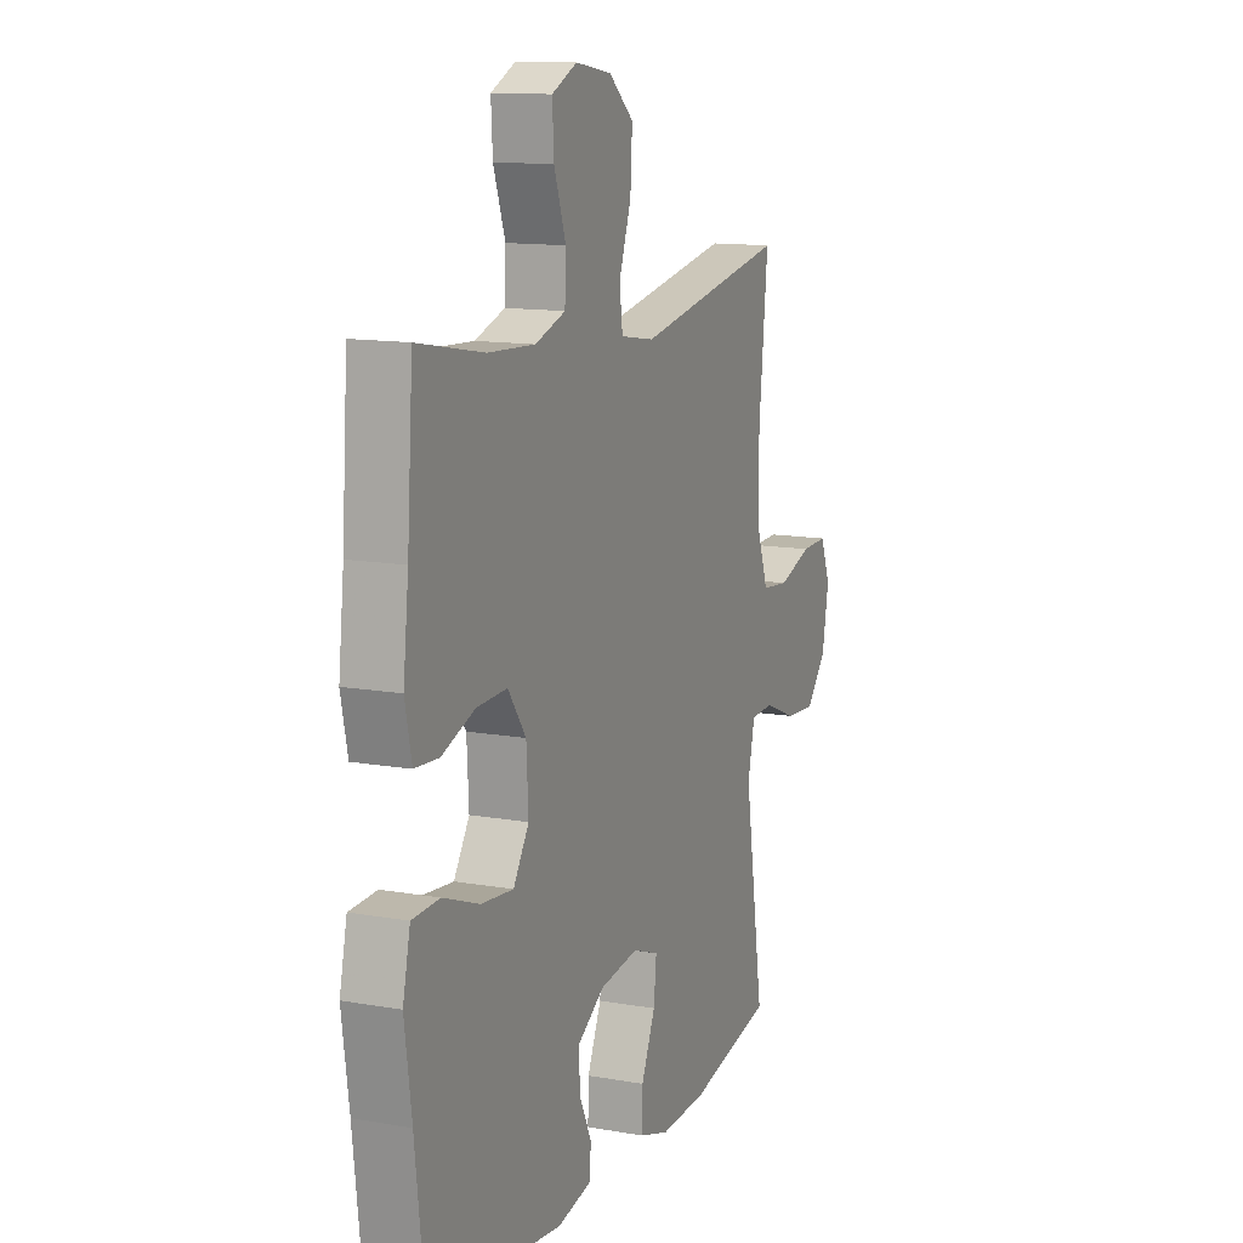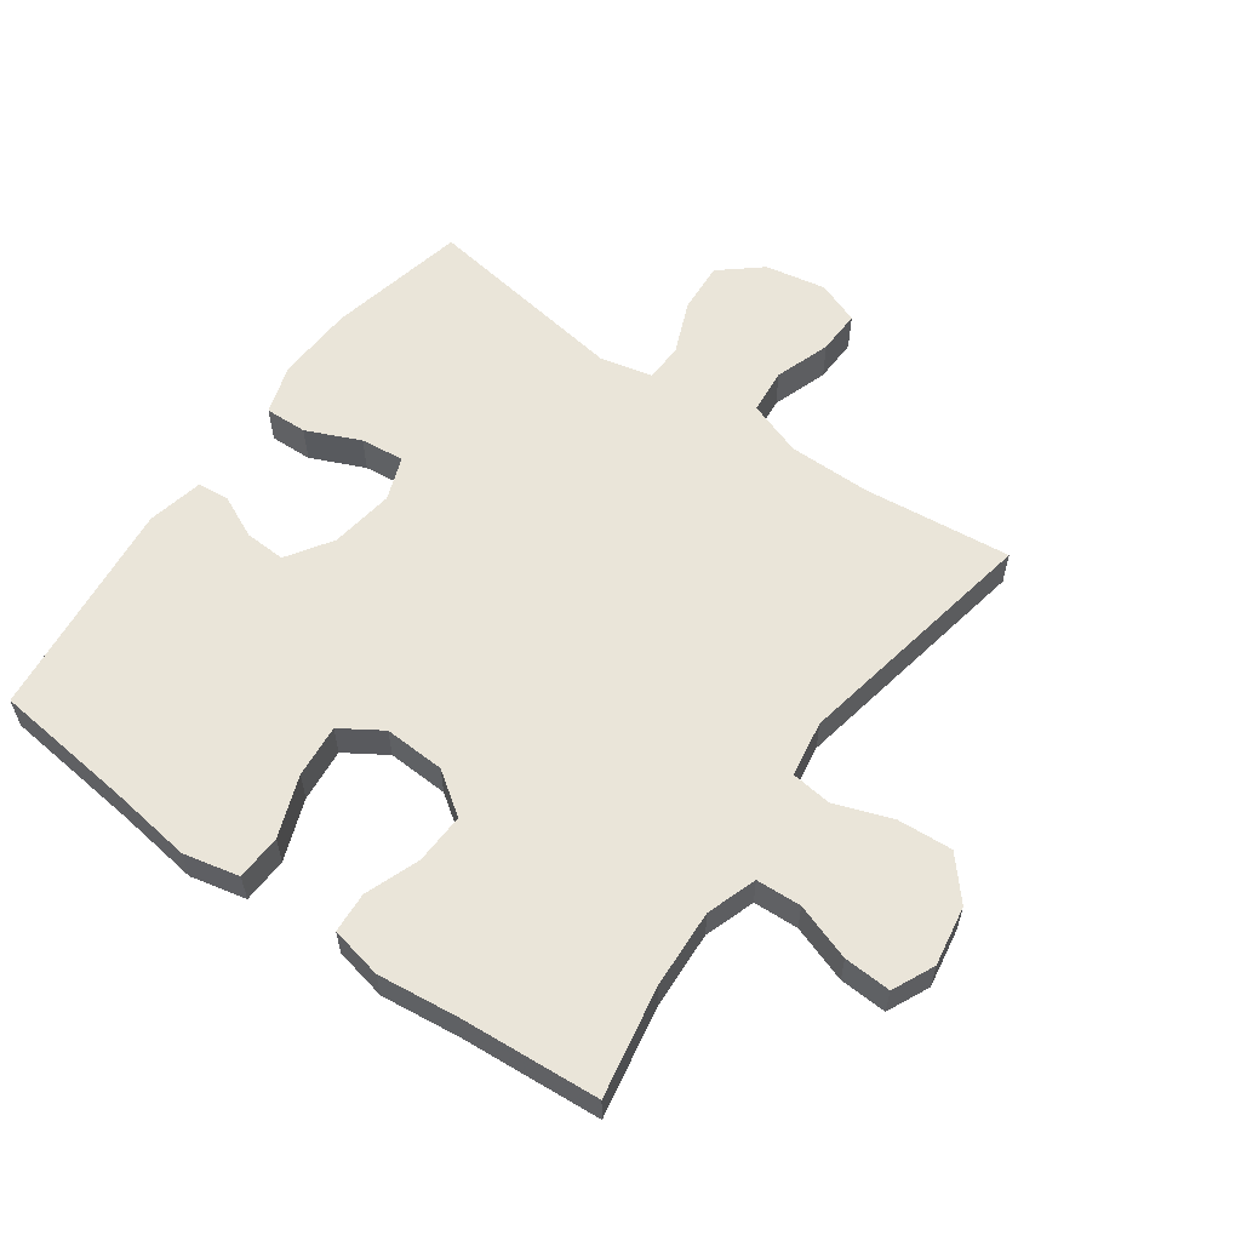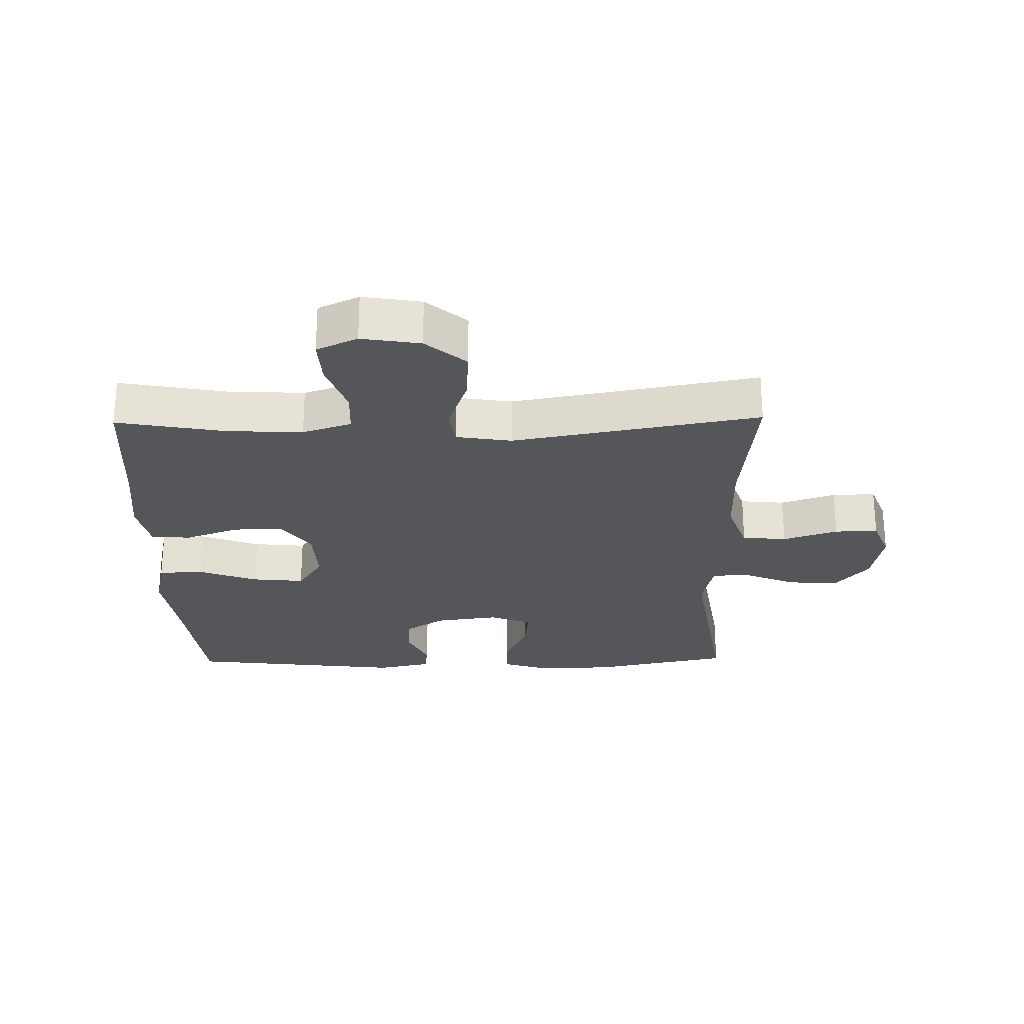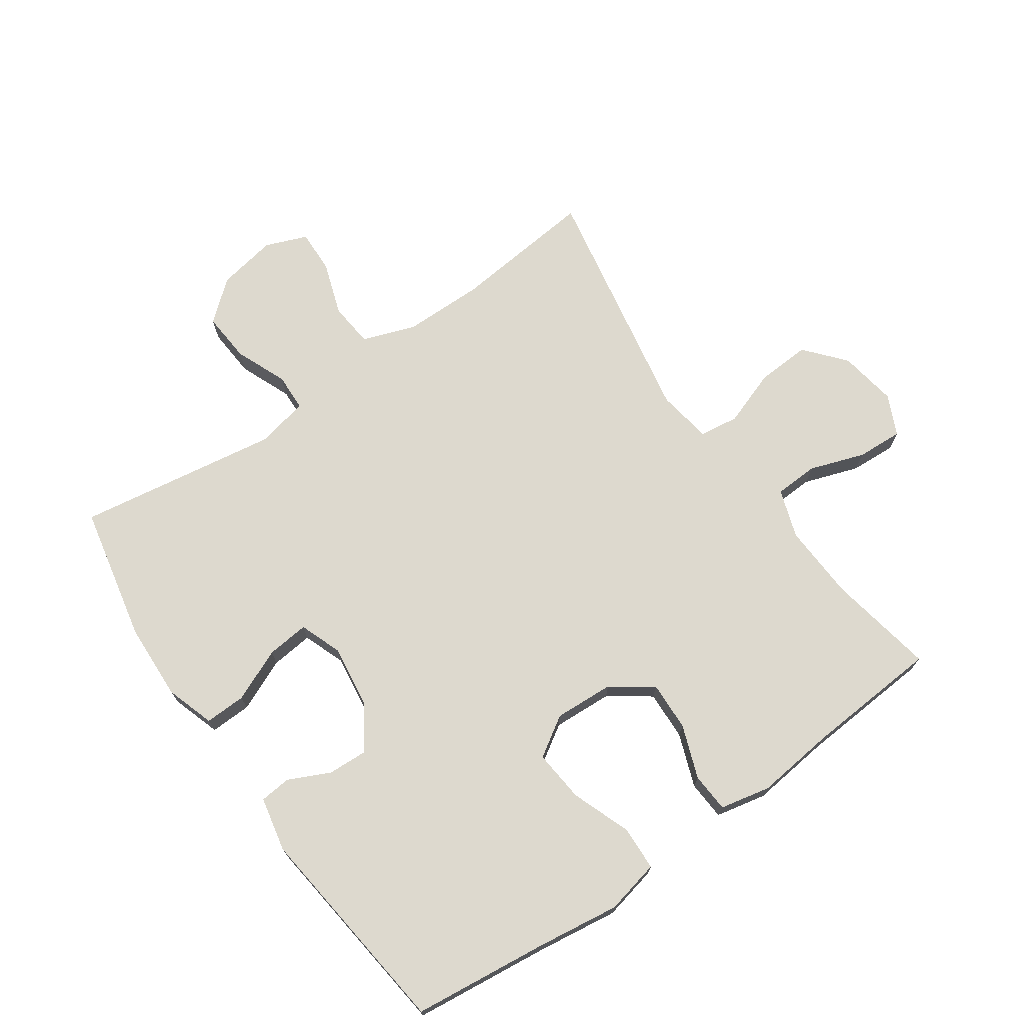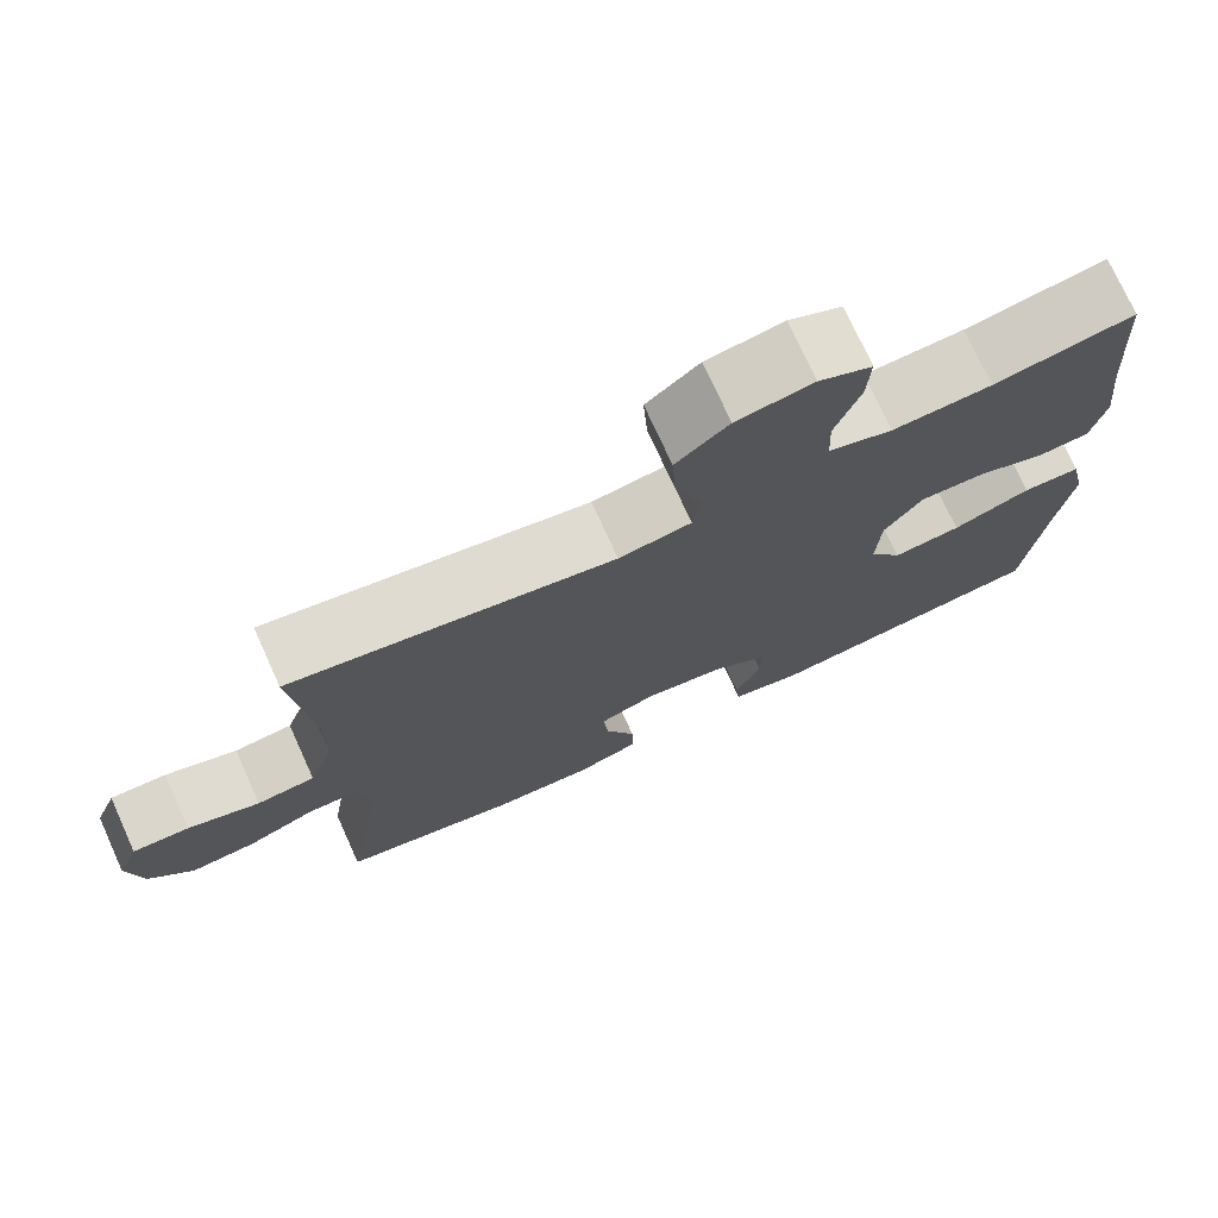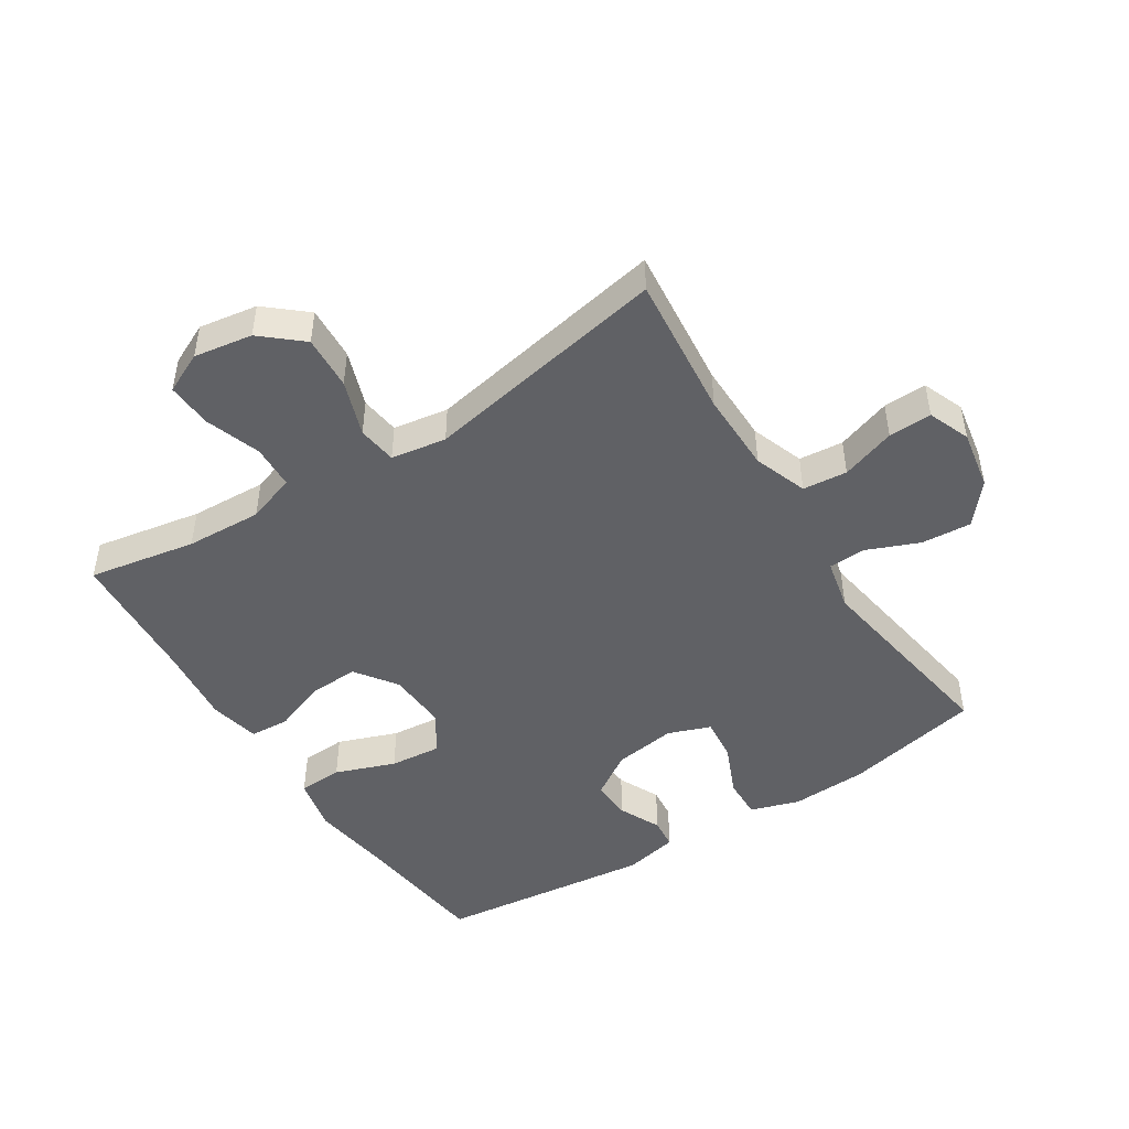
<metadata>
{"format":"obj","ext":"obj","renderer":"f3d","projection":"perspective","resolution":1024,"background":"white","views":[{"elev":12.7,"azim":-67.6,"up":"+Z"},{"elev":58.4,"azim":-54.7,"up":"+Y"},{"elev":-25.7,"azim":1.0,"up":"+Y"},{"elev":71.7,"azim":-124.9,"up":"+Y"},{"elev":74.7,"azim":155.6,"up":"+Z"},{"elev":-47.5,"azim":32.7,"up":"+Y"}]}
</metadata>
<code>
v -0.5 0.07 -0.5
v -0.524 0.07 -0.286
v -0.542 0.07 -0.155
v -0.523 0.07 -0.069
v -0.453 0.07 -0.066
v -0.359 0.07 -0.101
v -0.277 0.07 -0.109
v -0.237 0.07 -0.046
v -0.242 0.07 0.048
v -0.288 0.07 0.113
v -0.366 0.07 0.11
v -0.45 0.07 0.079
v -0.512 0.07 0.083
v -0.529 0.07 0.163
v -0.515 0.07 0.287
v -0.5 0.07 0.5
v -0.331 0.07 0.469
v -0.211 0.07 0.463
v -0.134 0.07 0.489
v -0.131 0.07 0.558
v -0.161 0.07 0.645
v -0.165 0.07 0.717
v -0.101 0.07 0.747
v -0.009 0.07 0.732
v 0.054 0.07 0.678
v 0.049 0.07 0.593
v 0.018 0.07 0.505
v 0.026 0.07 0.443
v 0.113 0.07 0.429
v 0.5 0.07 0.5
v 0.477 0.07 0.273
v 0.478 0.07 0.146
v 0.508 0.07 0.062
v 0.578 0.07 0.055
v 0.664 0.07 0.084
v 0.732 0.07 0.086
v 0.758 0.07 0.02
v 0.741 0.07 -0.074
v 0.688 0.07 -0.137
v 0.609 0.07 -0.131
v 0.527 0.07 -0.097
v 0.468 0.07 -0.099
v 0.45 0.07 -0.18
v 0.5 0.07 -0.5
v 0.285 0.07 -0.545
v 0.164 0.07 -0.55
v 0.087 0.07 -0.525
v 0.089 0.07 -0.46
v 0.125 0.07 -0.377
v 0.132 0.07 -0.31
v 0.065 0.07 -0.285
v -0.034 0.07 -0.299
v -0.103 0.07 -0.344
v -0.1 0.07 -0.407
v -0.069 0.07 -0.473
v -0.074 0.07 -0.522
v -0.16 0.07 -0.54
v -0.5 0 -0.5
v -0.524 0 -0.286
v -0.542 0 -0.155
v -0.523 0 -0.069
v -0.453 0 -0.066
v -0.359 0 -0.101
v -0.277 0 -0.109
v -0.237 0 -0.046
v -0.242 0 0.048
v -0.288 0 0.113
v -0.366 0 0.11
v -0.45 0 0.079
v -0.512 0 0.083
v -0.529 0 0.163
v -0.515 0 0.287
v -0.5 0 0.5
v -0.331 0 0.469
v -0.211 0 0.463
v -0.134 0 0.489
v -0.131 0 0.558
v -0.161 0 0.645
v -0.165 0 0.717
v -0.101 0 0.747
v -0.009 0 0.732
v 0.054 0 0.678
v 0.049 0 0.593
v 0.018 0 0.505
v 0.026 0 0.443
v 0.113 0 0.429
v 0.5 0 0.5
v 0.477 0 0.273
v 0.478 0 0.146
v 0.508 0 0.062
v 0.578 0 0.055
v 0.664 0 0.084
v 0.732 0 0.086
v 0.758 0 0.02
v 0.741 0 -0.074
v 0.688 0 -0.137
v 0.609 0 -0.131
v 0.527 0 -0.097
v 0.468 0 -0.099
v 0.45 0 -0.18
v 0.5 0 -0.5
v 0.285 0 -0.545
v 0.164 0 -0.55
v 0.087 0 -0.525
v 0.089 0 -0.46
v 0.125 0 -0.377
v 0.132 0 -0.31
v 0.065 0 -0.285
v -0.034 0 -0.299
v -0.103 0 -0.344
v -0.1 0 -0.407
v -0.069 0 -0.473
v -0.074 0 -0.522
v -0.16 0 -0.54
f 54 55 56 57
f 53 54 57 1
f 52 53 1 2
f 51 52 2 3
f 46 47 48 49
f 46 49 50
f 43 44 45 46
f 42 43 46 50
f 38 39 40 41
f 38 41 42
f 37 38 42
f 34 35 36 37
f 33 34 37 42
f 32 33 42 50
f 29 30 31
f 28 29 31 32
f 24 25 26 27
f 22 23 24 27
f 20 21 22 27
f 19 20 27 28
f 18 19 28 32
f 15 16 17
f 11 12 13 14
f 10 11 14 15
f 3 4 5 6
f 51 3 6 7
f 50 51 7 8
f 32 50 8 9
f 18 32 9 10
f 10 15 17 18
f 114 113 112 111
f 58 114 111 110
f 59 58 110 109
f 60 59 109 108
f 106 105 104 103
f 107 106 103
f 103 102 101 100
f 107 103 100 99
f 98 97 96 95
f 99 98 95
f 99 95 94
f 94 93 92 91
f 99 94 91 90
f 107 99 90 89
f 88 87 86
f 89 88 86 85
f 84 83 82 81
f 84 81 80 79
f 84 79 78 77
f 85 84 77 76
f 89 85 76 75
f 74 73 72
f 71 70 69 68
f 72 71 68 67
f 63 62 61 60
f 64 63 60 108
f 65 64 108 107
f 66 65 107 89
f 67 66 89 75
f 75 74 72 67
f 1 58 59 2
f 2 59 60 3
f 3 60 61 4
f 4 61 62 5
f 5 62 63 6
f 6 63 64 7
f 7 64 65 8
f 8 65 66 9
f 9 66 67 10
f 10 67 68 11
f 11 68 69 12
f 12 69 70 13
f 13 70 71 14
f 14 71 72 15
f 15 72 73 16
f 16 73 74 17
f 17 74 75 18
f 18 75 76 19
f 19 76 77 20
f 20 77 78 21
f 21 78 79 22
f 22 79 80 23
f 23 80 81 24
f 24 81 82 25
f 25 82 83 26
f 26 83 84 27
f 27 84 85 28
f 28 85 86 29
f 29 86 87 30
f 30 87 88 31
f 31 88 89 32
f 32 89 90 33
f 33 90 91 34
f 34 91 92 35
f 35 92 93 36
f 36 93 94 37
f 37 94 95 38
f 38 95 96 39
f 39 96 97 40
f 40 97 98 41
f 41 98 99 42
f 42 99 100 43
f 43 100 101 44
f 44 101 102 45
f 45 102 103 46
f 46 103 104 47
f 47 104 105 48
f 48 105 106 49
f 49 106 107 50
f 50 107 108 51
f 51 108 109 52
f 52 109 110 53
f 53 110 111 54
f 54 111 112 55
f 55 112 113 56
f 56 113 114 57
f 57 114 58 1

</code>
